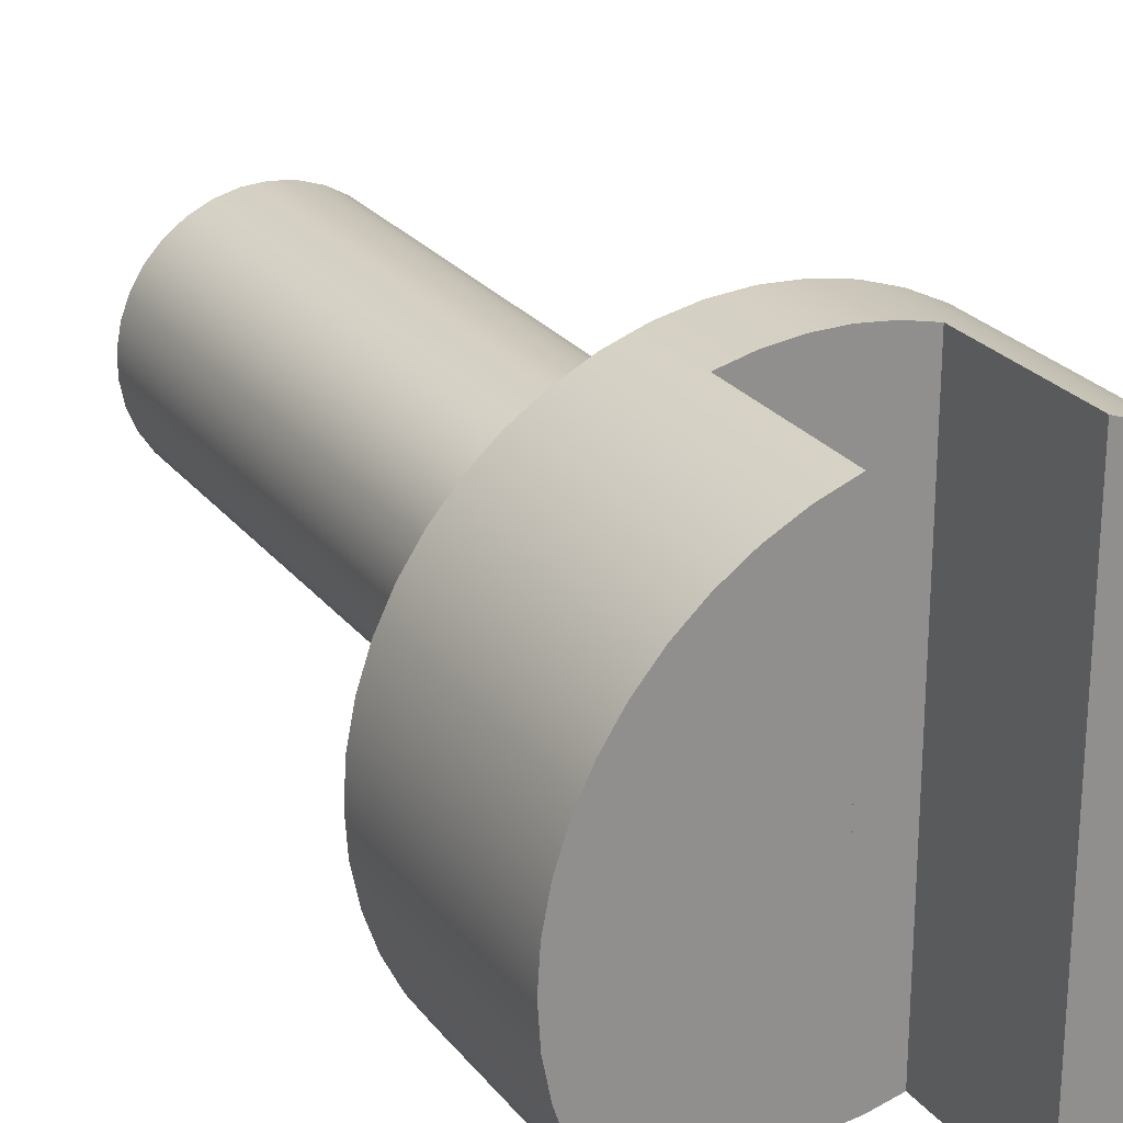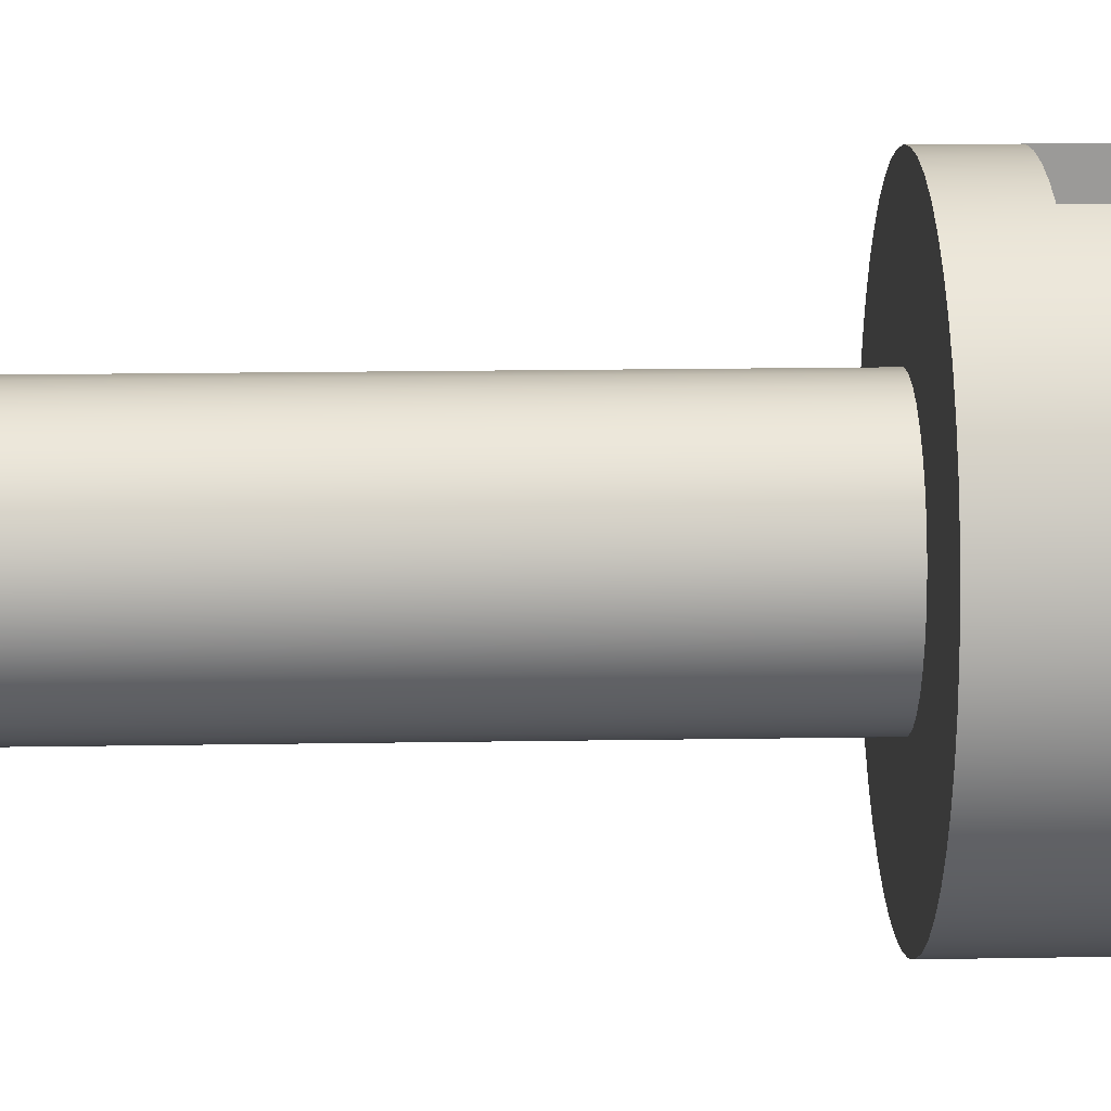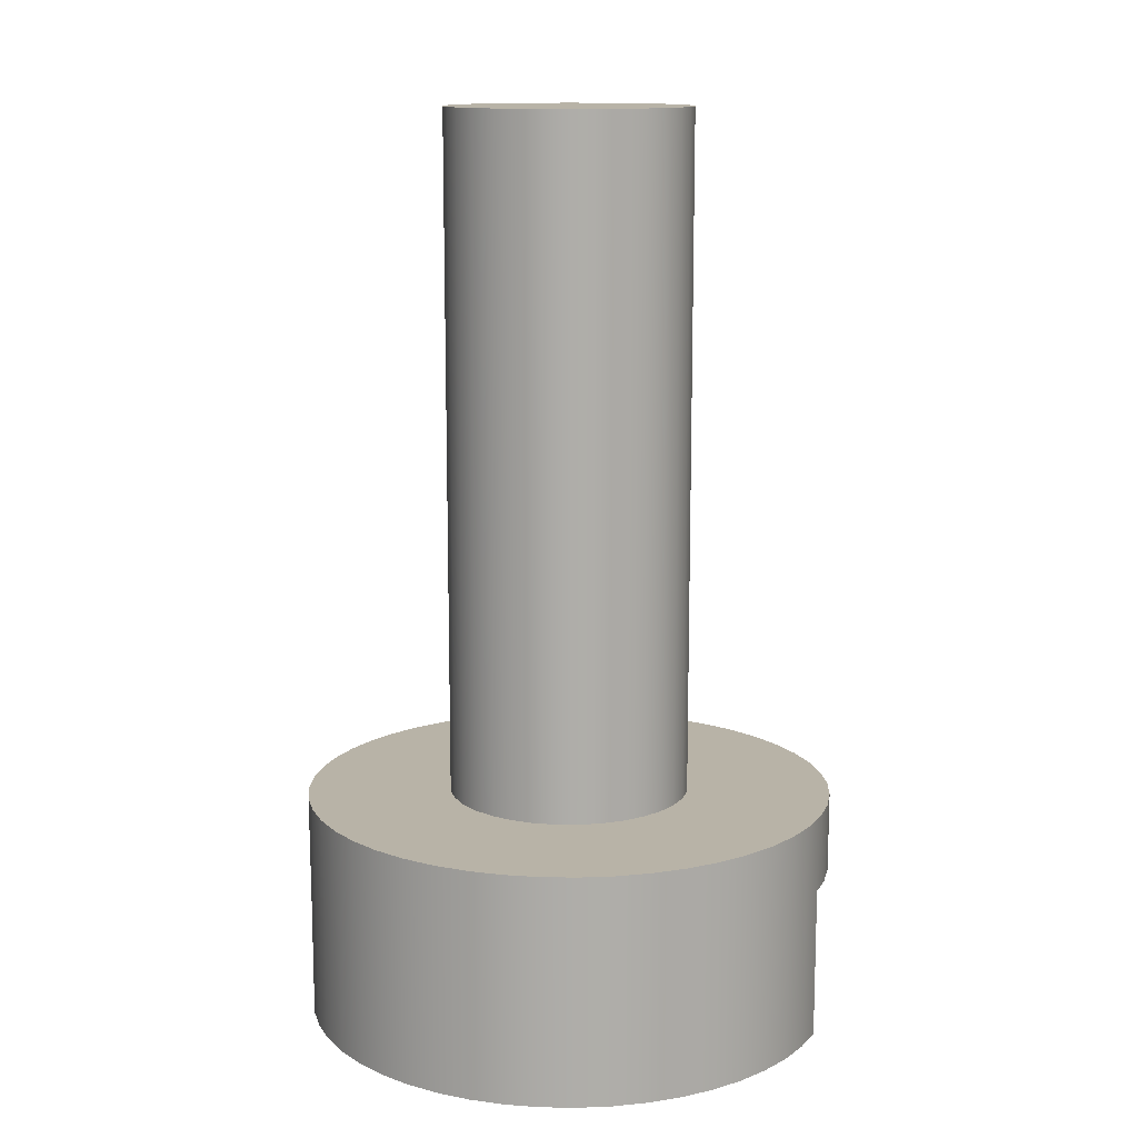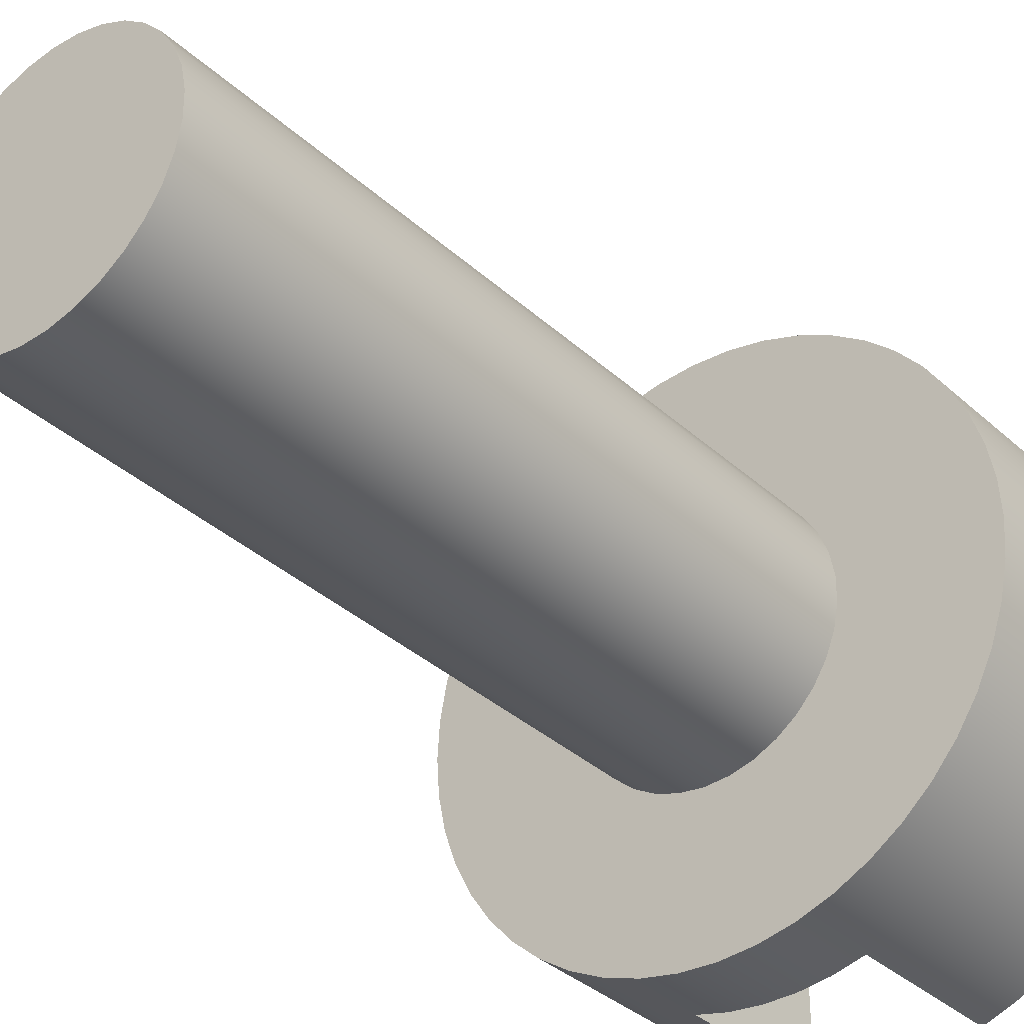
<metadata>
{"format":"obj","ext":"obj","renderer":"f3d","projection":"perspective","resolution":1024,"background":"white","views":[{"elev":25.1,"azim":-28.9,"up":"+Z"},{"elev":20.7,"azim":-91.6,"up":"+Z"},{"elev":12.9,"azim":95.9,"up":"+Y"},{"elev":-34.9,"azim":-140.4,"up":"+Z"}]}
</metadata>
<code>
v 0.08 0.6 -9.797e-18
v 0.07855 0.6 0.01514
v 0.07427 0.6 0.02973
v 0.0673 0.6 0.04325
v 0.0579 0.6 0.05521
v 0.0464 0.6 0.06517
v 0.03323 0.6 0.07277
v 0.01886 0.6 0.07774
v 0.003807 0.6 0.07991
v -0.01139 0.6 0.07919
v -0.02617 0.6 0.0756
v -0.04 0.6 0.06928
v -0.05239 0.6 0.06046
v -0.06288 0.6 0.04945
v -0.07111 0.6 0.03666
v -0.07676 0.6 0.02254
v -0.07964 0.6 0.007604
v -0.07964 0.6 -0.007604
v -0.07676 0.6 -0.02254
v -0.07111 0.6 -0.03666
v -0.06288 0.6 -0.04945
v -0.05239 0.6 -0.06046
v -0.04 0.6 -0.06928
v -0.02617 0.6 -0.0756
v -0.01139 0.6 -0.07919
v 0.003807 0.6 -0.07991
v 0.01886 0.6 -0.07774
v 0.03323 0.6 -0.07277
v 0.0464 0.6 -0.06517
v 0.0579 0.6 -0.05521
v 0.0673 0.6 -0.04325
v 0.07427 0.6 -0.02973
v 0.07855 0.6 -0.01514
v 0.08 0.15 -9.797e-18
v 0.07855 0.15 -0.01514
v 0.07427 0.15 -0.02973
v 0.0673 0.15 -0.04325
v 0.0579 0.15 -0.05521
v 0.0464 0.15 -0.06517
v 0.03323 0.15 -0.07277
v 0.01886 0.15 -0.07774
v 0.003807 0.15 -0.07991
v -0.01139 0.15 -0.07919
v -0.02617 0.15 -0.0756
v -0.04 0.15 -0.06928
v -0.05239 0.15 -0.06046
v -0.06288 0.15 -0.04945
v -0.07111 0.15 -0.03666
v -0.07676 0.15 -0.02254
v -0.07964 0.15 -0.007604
v -0.07964 0.15 0.007604
v -0.07676 0.15 0.02254
v -0.07111 0.15 0.03666
v -0.06288 0.15 0.04945
v -0.05239 0.15 0.06046
v -0.04 0.15 0.06928
v -0.02617 0.15 0.0756
v -0.01139 0.15 0.07919
v 0.003807 0.15 0.07991
v 0.01886 0.15 0.07774
v 0.03323 0.15 0.07277
v 0.0464 0.15 0.06517
v 0.0579 0.15 0.05521
v 0.0673 0.15 0.04325
v 0.07427 0.15 0.02973
v 0.07855 0.15 0.01514
v 0.08 0.15 -9.797e-18
v 0.08 0.6 -9.797e-18
v 0.08 0.6 -9.797e-18
v 0.07855 0.6 -0.01514
v 0.07427 0.6 -0.02973
v 0.0673 0.6 -0.04325
v 0.0579 0.6 -0.05521
v 0.0464 0.6 -0.06517
v 0.03323 0.6 -0.07277
v 0.01886 0.6 -0.07774
v 0.003807 0.6 -0.07991
v -0.01139 0.6 -0.07919
v -0.02617 0.6 -0.0756
v -0.04 0.6 -0.06928
v -0.05239 0.6 -0.06046
v -0.06288 0.6 -0.04945
v -0.07111 0.6 -0.03666
v -0.07676 0.6 -0.02254
v -0.07964 0.6 -0.007604
v -0.07964 0.6 0.007604
v -0.07676 0.6 0.02254
v -0.07111 0.6 0.03666
v -0.06288 0.6 0.04945
v -0.05239 0.6 0.06046
v -0.04 0.6 0.06928
v -0.02617 0.6 0.0756
v -0.01139 0.6 0.07919
v 0.003807 0.6 0.07991
v 0.01886 0.6 0.07774
v 0.03323 0.6 0.07277
v 0.0464 0.6 0.06517
v 0.0579 0.6 0.05521
v 0.0673 0.6 0.04325
v 0.07427 0.6 0.02973
v 0.07855 0.6 0.01514
v 0.05 0.1 0.1677
v 0.05 0 0.1677
v 0.07102 0 0.1599
v 0.09087 0 0.1496
v 0.1092 0 0.1367
v 0.1258 0 0.1217
v 0.1403 0 0.1046
v 0.1525 0 0.0858
v 0.1622 0 0.06561
v 0.1693 0 0.04435
v 0.1736 0 0.02236
v 0.175 0 -3.886e-17
v 0.1736 0 -0.02236
v 0.1693 0 -0.04435
v 0.1622 0 -0.06561
v 0.1525 0 -0.0858
v 0.1403 0 -0.1046
v 0.1258 0 -0.1217
v 0.1092 0 -0.1367
v 0.09087 0 -0.1496
v 0.07102 0 -0.1599
v 0.05 0 -0.1677
v 0.05 0.1 -0.1677
v 0.03027 0.1 -0.1724
v 0.01014 0.1 -0.1747
v -0.01014 0.1 -0.1747
v -0.03027 0.1 -0.1724
v -0.05 0.1 -0.1677
v -0.05 0 -0.1677
v -0.07102 0 -0.1599
v -0.09087 0 -0.1496
v -0.1092 0 -0.1367
v -0.1258 0 -0.1217
v -0.1403 0 -0.1046
v -0.1525 0 -0.0858
v -0.1622 0 -0.06561
v -0.1693 0 -0.04435
v -0.1736 0 -0.02236
v -0.175 0 2.143e-17
v -0.1736 0 0.02236
v -0.1693 0 0.04435
v -0.1622 0 0.06561
v -0.1525 0 0.0858
v -0.1403 0 0.1046
v -0.1258 0 0.1217
v -0.1092 0 0.1367
v -0.09087 0 0.1496
v -0.07102 0 0.1599
v -0.05 0 0.1677
v -0.05 0.1 0.1677
v -0.03027 0.1 0.1724
v -0.01014 0.1 0.1747
v 0.01014 0.1 0.1747
v 0.03027 0.1 0.1724
v -0.175 0.15 2.143e-17
v -0.1735 0.15 -0.02284
v -0.169 0.15 -0.04529
v -0.1617 0.15 -0.06697
v -0.1516 0.15 -0.0875
v -0.1388 0.15 -0.1065
v -0.1237 0.15 -0.1237
v -0.1065 0.15 -0.1388
v -0.0875 0.15 -0.1516
v -0.06697 0.15 -0.1617
v -0.04529 0.15 -0.169
v -0.02284 0.15 -0.1735
v 1.072e-17 0.15 -0.175
v 0.02284 0.15 -0.1735
v 0.04529 0.15 -0.169
v 0.06697 0.15 -0.1617
v 0.0875 0.15 -0.1516
v 0.1065 0.15 -0.1388
v 0.1237 0.15 -0.1237
v 0.1388 0.15 -0.1065
v 0.1516 0.15 -0.0875
v 0.1617 0.15 -0.06697
v 0.169 0.15 -0.04529
v 0.1735 0.15 -0.02284
v 0.175 0.15 0
v 0.1735 0.15 0.02284
v 0.169 0.15 0.04529
v 0.1617 0.15 0.06697
v 0.1516 0.15 0.0875
v 0.1388 0.15 0.1065
v 0.1237 0.15 0.1237
v 0.1065 0.15 0.1388
v 0.0875 0.15 0.1516
v 0.06697 0.15 0.1617
v 0.04529 0.15 0.169
v 0.02284 0.15 0.1735
v 1.072e-17 0.15 0.175
v -0.02284 0.15 0.1735
v -0.04529 0.15 0.169
v -0.06697 0.15 0.1617
v -0.0875 0.15 0.1516
v -0.1065 0.15 0.1388
v -0.1237 0.15 0.1237
v -0.1388 0.15 0.1065
v -0.1516 0.15 0.0875
v -0.1617 0.15 0.06697
v -0.169 0.15 0.04529
v -0.1735 0.15 0.02284
v -0.175 0 2.143e-17
v -0.175 0.15 2.143e-17
v 0.08 0.15 -9.797e-18
v 0.07855 0.15 0.01514
v 0.07427 0.15 0.02973
v 0.0673 0.15 0.04325
v 0.0579 0.15 0.05521
v 0.0464 0.15 0.06517
v 0.03323 0.15 0.07277
v 0.01886 0.15 0.07774
v 0.003807 0.15 0.07991
v -0.01139 0.15 0.07919
v -0.02617 0.15 0.0756
v -0.04 0.15 0.06928
v -0.05239 0.15 0.06046
v -0.06288 0.15 0.04945
v -0.07111 0.15 0.03666
v -0.07676 0.15 0.02254
v -0.07964 0.15 0.007604
v -0.07964 0.15 -0.007604
v -0.07676 0.15 -0.02254
v -0.07111 0.15 -0.03666
v -0.06288 0.15 -0.04945
v -0.05239 0.15 -0.06046
v -0.04 0.15 -0.06928
v -0.02617 0.15 -0.0756
v -0.01139 0.15 -0.07919
v 0.003807 0.15 -0.07991
v 0.01886 0.15 -0.07774
v 0.03323 0.15 -0.07277
v 0.0464 0.15 -0.06517
v 0.0579 0.15 -0.05521
v 0.0673 0.15 -0.04325
v 0.07427 0.15 -0.02973
v 0.07855 0.15 -0.01514
v -0.175 0.15 2.143e-17
v -0.1735 0.15 0.02284
v -0.169 0.15 0.04529
v -0.1617 0.15 0.06697
v -0.1516 0.15 0.0875
v -0.1388 0.15 0.1065
v -0.1237 0.15 0.1237
v -0.1065 0.15 0.1388
v -0.0875 0.15 0.1516
v -0.06697 0.15 0.1617
v -0.04529 0.15 0.169
v -0.02284 0.15 0.1735
v 1.072e-17 0.15 0.175
v 0.02284 0.15 0.1735
v 0.04529 0.15 0.169
v 0.06697 0.15 0.1617
v 0.0875 0.15 0.1516
v 0.1065 0.15 0.1388
v 0.1237 0.15 0.1237
v 0.1388 0.15 0.1065
v 0.1516 0.15 0.0875
v 0.1617 0.15 0.06697
v 0.169 0.15 0.04529
v 0.1735 0.15 0.02284
v 0.175 0.15 0
v 0.1735 0.15 -0.02284
v 0.169 0.15 -0.04529
v 0.1617 0.15 -0.06697
v 0.1516 0.15 -0.0875
v 0.1388 0.15 -0.1065
v 0.1237 0.15 -0.1237
v 0.1065 0.15 -0.1388
v 0.0875 0.15 -0.1516
v 0.06697 0.15 -0.1617
v 0.04529 0.15 -0.169
v 0.02284 0.15 -0.1735
v 1.072e-17 0.15 -0.175
v -0.02284 0.15 -0.1735
v -0.04529 0.15 -0.169
v -0.06697 0.15 -0.1617
v -0.0875 0.15 -0.1516
v -0.1065 0.15 -0.1388
v -0.1237 0.15 -0.1237
v -0.1388 0.15 -0.1065
v -0.1516 0.15 -0.0875
v -0.1617 0.15 -0.06697
v -0.169 0.15 -0.04529
v -0.1735 0.15 -0.02284
v 0.05 0 -0.1677
v 0.05 0 0.1677
v 0.05 0.1 0.1677
v 0.05 0.1 -0.1677
v 0.05 0.1 -0.1677
v 0.05 0.1 0.1677
v 0.03027 0.1 0.1724
v 0.01014 0.1 0.1747
v -0.01014 0.1 0.1747
v -0.03027 0.1 0.1724
v -0.05 0.1 0.1677
v -0.05 0.1 -0.1677
v -0.03027 0.1 -0.1724
v -0.01014 0.1 -0.1747
v 0.01014 0.1 -0.1747
v 0.03027 0.1 -0.1724
v 0.05 0 0.1677
v 0.05 0 -0.1677
v 0.07102 0 -0.1599
v 0.09087 0 -0.1496
v 0.1092 0 -0.1367
v 0.1258 0 -0.1217
v 0.1403 0 -0.1046
v 0.1525 0 -0.0858
v 0.1622 0 -0.06561
v 0.1693 0 -0.04435
v 0.1736 0 -0.02236
v 0.175 0 -3.886e-17
v 0.1736 0 0.02236
v 0.1693 0 0.04435
v 0.1622 0 0.06561
v 0.1525 0 0.0858
v 0.1403 0 0.1046
v 0.1258 0 0.1217
v 0.1092 0 0.1367
v 0.09087 0 0.1496
v 0.07102 0 0.1599
v -0.05 0 -0.1677
v -0.05 0 0.1677
v -0.07102 0 0.1599
v -0.09087 0 0.1496
v -0.1092 0 0.1367
v -0.1258 0 0.1217
v -0.1403 0 0.1046
v -0.1525 0 0.0858
v -0.1622 0 0.06561
v -0.1693 0 0.04435
v -0.1736 0 0.02236
v -0.175 0 2.143e-17
v -0.1736 0 -0.02236
v -0.1693 0 -0.04435
v -0.1622 0 -0.06561
v -0.1525 0 -0.0858
v -0.1403 0 -0.1046
v -0.1258 0 -0.1217
v -0.1092 0 -0.1367
v -0.09087 0 -0.1496
v -0.07102 0 -0.1599
v -0.05 0 0.1677
v -0.05 0 -0.1677
v -0.05 0.1 -0.1677
v -0.05 0.1 0.1677
f 2 66 1
f 1 66 67
f 68 34 33
f 33 34 35
f 33 35 32
f 32 35 36
f 32 36 31
f 31 36 37
f 31 37 30
f 30 37 38
f 30 38 29
f 29 38 39
f 29 39 28
f 28 39 40
f 28 40 27
f 27 40 41
f 27 41 26
f 26 41 42
f 26 42 25
f 25 42 43
f 25 43 24
f 24 43 44
f 24 44 23
f 23 44 45
f 23 45 22
f 22 45 46
f 22 46 21
f 21 46 47
f 21 47 20
f 20 47 48
f 20 48 19
f 19 48 49
f 19 49 18
f 18 49 50
f 18 50 17
f 17 50 51
f 17 51 16
f 16 51 52
f 16 52 15
f 15 52 53
f 15 53 14
f 14 53 54
f 14 54 13
f 13 54 55
f 13 55 12
f 12 55 56
f 12 56 11
f 11 56 57
f 11 57 10
f 10 57 58
f 10 58 9
f 9 58 59
f 9 59 8
f 8 59 60
f 8 60 7
f 7 60 61
f 7 61 6
f 6 61 62
f 6 62 5
f 5 62 63
f 5 63 4
f 4 63 64
f 4 64 3
f 3 64 65
f 3 65 2
f 2 65 66
f 70 85 69
f 69 85 86
f 69 86 101
f 101 86 87
f 101 87 100
f 100 87 88
f 100 88 99
f 99 88 89
f 99 89 98
f 98 89 90
f 98 90 97
f 97 90 91
f 97 91 96
f 96 91 92
f 96 92 95
f 95 92 93
f 95 93 94
f 85 70 84
f 84 70 71
f 84 71 83
f 83 71 72
f 83 72 82
f 82 72 73
f 82 73 81
f 81 73 74
f 81 74 80
f 80 74 75
f 80 75 79
f 79 75 76
f 79 76 78
f 78 76 77
f 103 189 102
f 102 189 190
f 102 190 155
f 155 190 191
f 155 191 154
f 154 191 192
f 154 192 153
f 153 192 193
f 153 193 152
f 152 193 194
f 152 194 151
f 151 194 195
f 151 195 150
f 150 195 149
f 149 195 196
f 149 196 148
f 148 196 197
f 148 197 147
f 147 197 198
f 147 198 146
f 146 198 199
f 146 199 145
f 145 199 200
f 145 200 144
f 144 200 201
f 144 201 143
f 143 201 202
f 143 202 142
f 142 202 203
f 142 203 141
f 141 203 205
f 141 205 140
f 204 156 139
f 139 156 157
f 139 157 138
f 138 157 158
f 138 158 137
f 137 158 159
f 137 159 136
f 136 159 160
f 136 160 135
f 135 160 161
f 135 161 134
f 134 161 162
f 134 162 133
f 133 162 163
f 133 163 132
f 132 163 164
f 132 164 131
f 131 164 165
f 131 165 130
f 130 165 129
f 129 165 166
f 129 166 128
f 128 166 167
f 128 167 127
f 127 167 168
f 127 168 126
f 126 168 169
f 126 169 125
f 125 169 170
f 125 170 124
f 124 170 171
f 124 171 123
f 123 171 122
f 122 171 172
f 122 172 121
f 121 172 173
f 121 173 120
f 120 173 174
f 120 174 119
f 119 174 175
f 119 175 118
f 118 175 176
f 118 176 117
f 117 176 177
f 117 177 116
f 116 177 178
f 116 178 115
f 115 178 179
f 115 179 114
f 114 179 180
f 114 180 113
f 113 180 112
f 112 180 181
f 112 181 111
f 111 181 182
f 111 182 110
f 110 182 183
f 110 183 109
f 109 183 184
f 109 184 108
f 108 184 185
f 108 185 107
f 107 185 186
f 107 186 106
f 106 186 187
f 106 187 105
f 105 187 188
f 105 188 104
f 104 188 189
f 104 189 103
f 207 262 206
f 206 262 263
f 206 263 264
f 262 207 261
f 261 207 208
f 261 208 260
f 260 208 259
f 259 208 209
f 259 209 258
f 258 209 210
f 258 210 257
f 257 210 256
f 256 210 211
f 256 211 255
f 255 211 212
f 255 212 254
f 254 212 213
f 254 213 253
f 253 213 252
f 252 213 214
f 252 214 251
f 251 214 215
f 251 215 250
f 250 215 249
f 249 215 216
f 249 216 248
f 248 216 217
f 248 217 247
f 247 217 246
f 246 217 218
f 246 218 245
f 245 218 219
f 245 219 244
f 244 219 243
f 243 219 220
f 243 220 242
f 242 220 221
f 242 221 241
f 241 221 240
f 240 221 222
f 240 222 239
f 239 222 223
f 239 223 286
f 286 223 224
f 286 224 285
f 285 224 284
f 284 224 225
f 284 225 283
f 283 225 226
f 283 226 282
f 282 226 281
f 281 226 227
f 281 227 280
f 280 227 228
f 280 228 279
f 279 228 278
f 278 228 229
f 278 229 277
f 277 229 230
f 277 230 276
f 276 230 275
f 275 230 231
f 275 231 274
f 274 231 232
f 274 232 273
f 273 232 272
f 272 232 233
f 272 233 271
f 271 233 234
f 271 234 270
f 270 234 235
f 270 235 269
f 269 235 268
f 268 235 236
f 268 236 267
f 267 236 237
f 267 237 266
f 266 237 265
f 265 237 238
f 265 238 264
f 264 238 206
f 287 288 290
f 290 288 289
f 292 293 291
f 291 293 302
f 302 293 294
f 302 294 301
f 301 294 295
f 301 295 300
f 300 295 299
f 299 295 296
f 299 296 298
f 298 296 297
f 304 305 303
f 303 305 323
f 323 305 306
f 323 306 322
f 322 306 307
f 322 307 321
f 321 307 308
f 321 308 320
f 320 308 309
f 320 309 319
f 319 309 310
f 319 310 311
f 311 312 319
f 319 312 313
f 319 313 314
f 314 315 319
f 319 315 316
f 319 316 317
f 317 318 319
f 324 325 344
f 344 325 326
f 344 326 327
f 344 327 343
f 343 327 328
f 343 328 342
f 342 328 329
f 342 329 341
f 341 329 330
f 341 330 340
f 340 330 331
f 340 331 339
f 339 331 332
f 339 332 338
f 338 332 333
f 338 333 337
f 337 333 334
f 337 334 336
f 336 334 335
f 345 346 348
f 348 346 347

</code>
